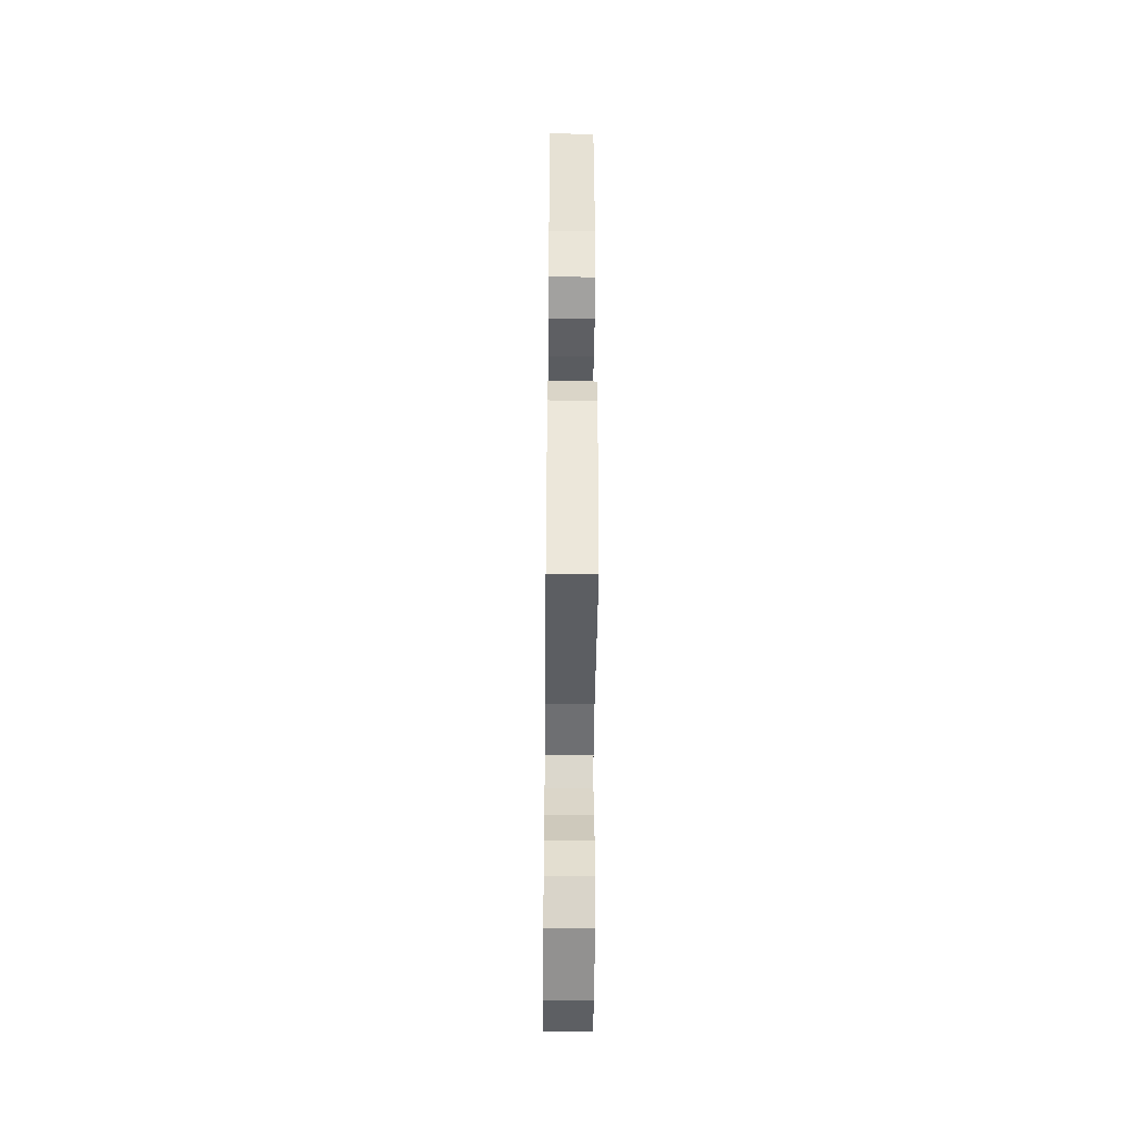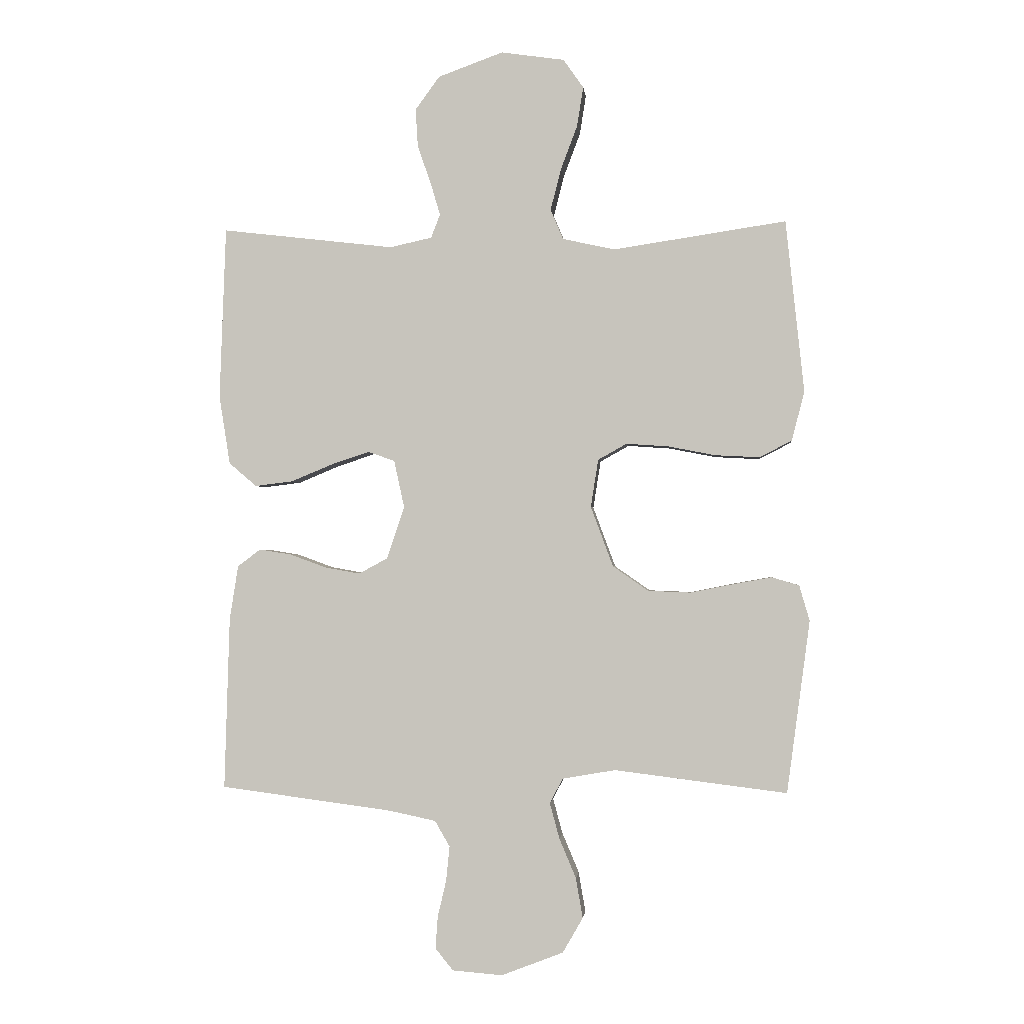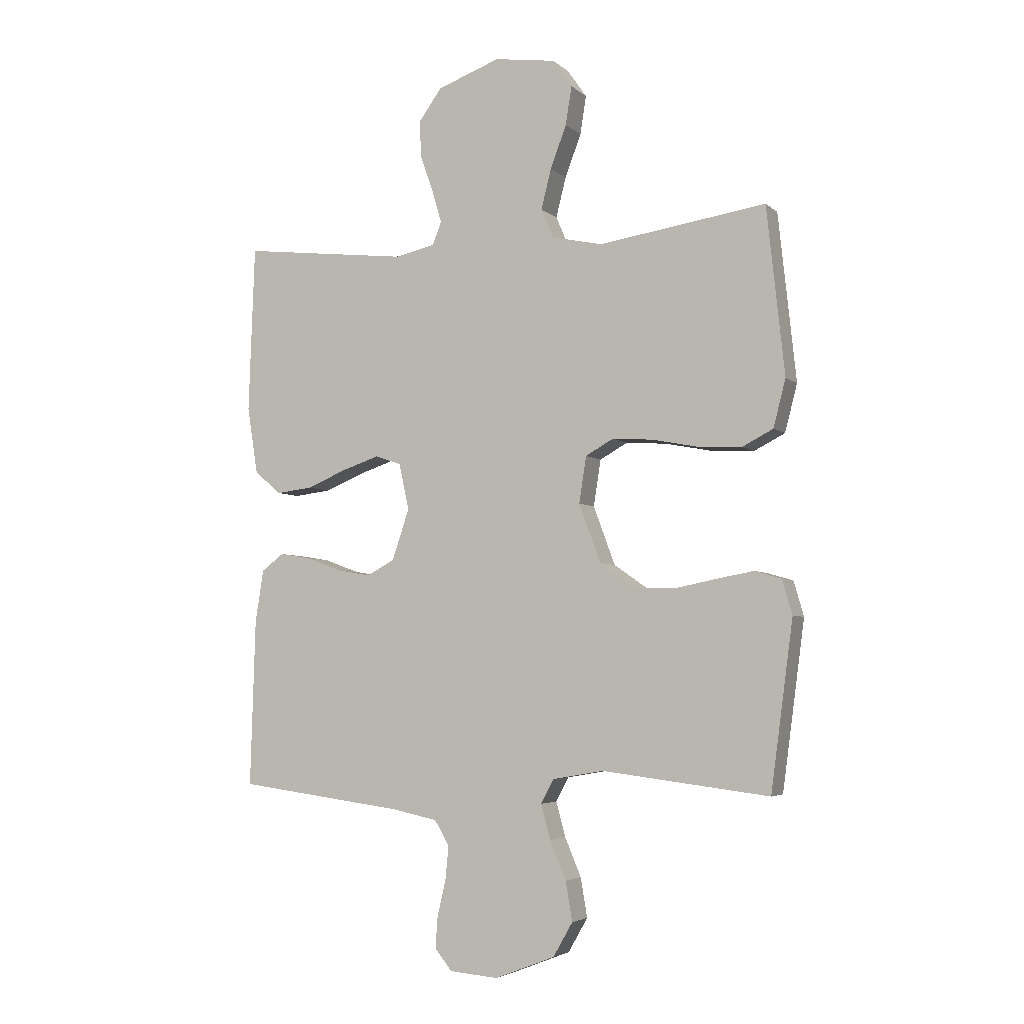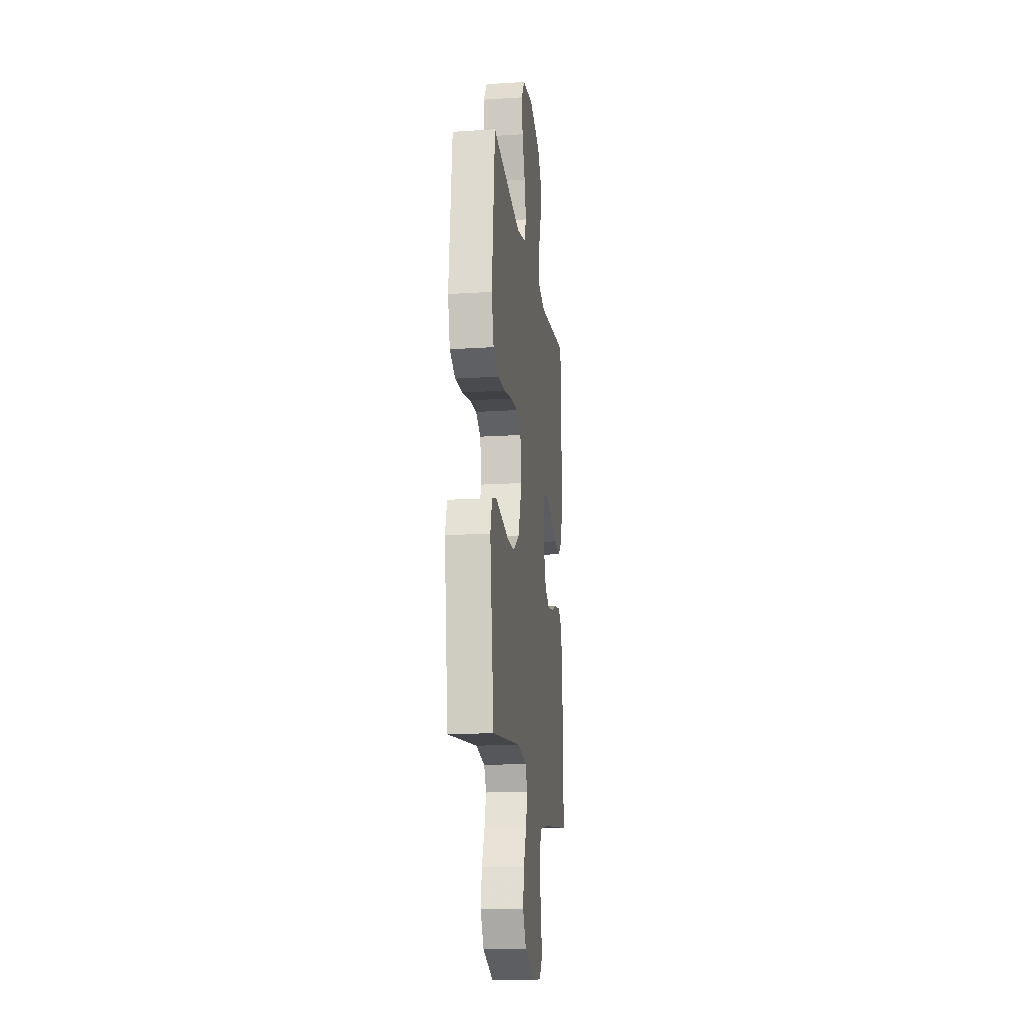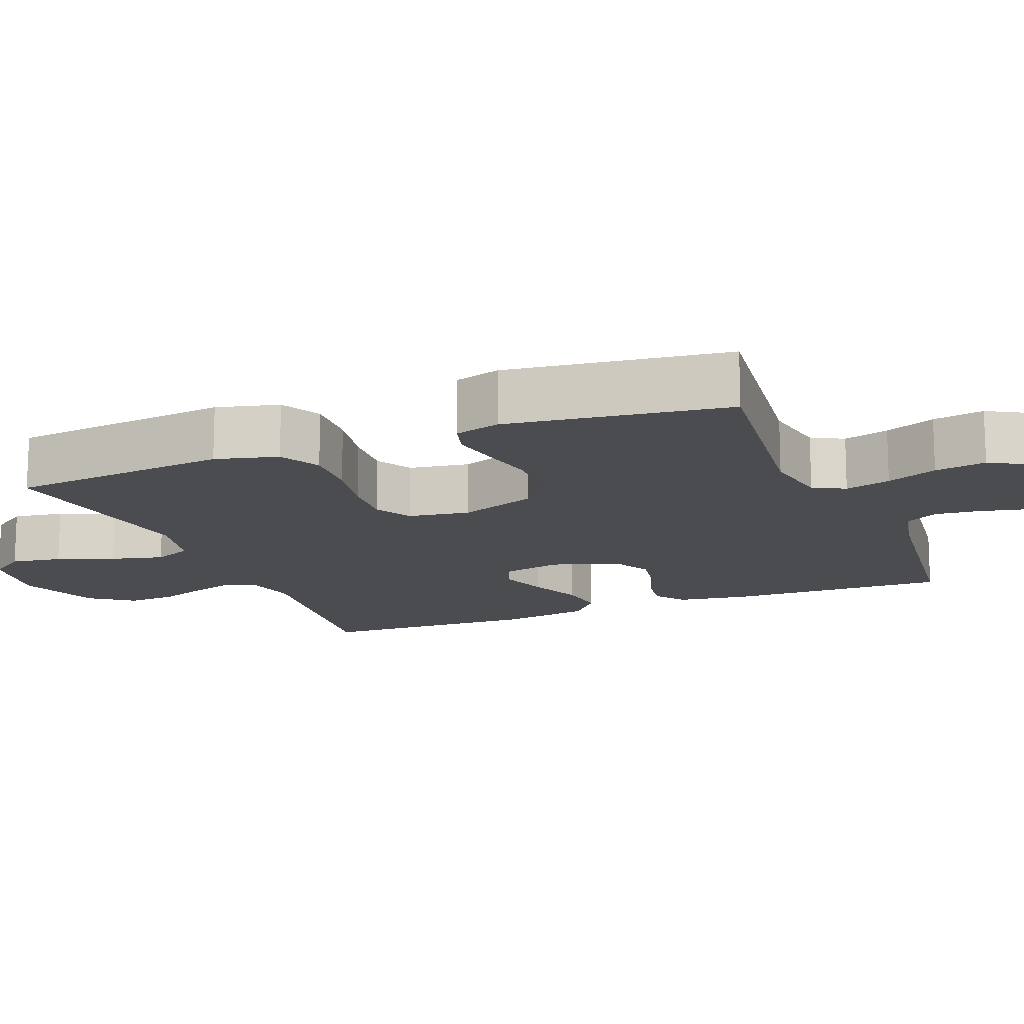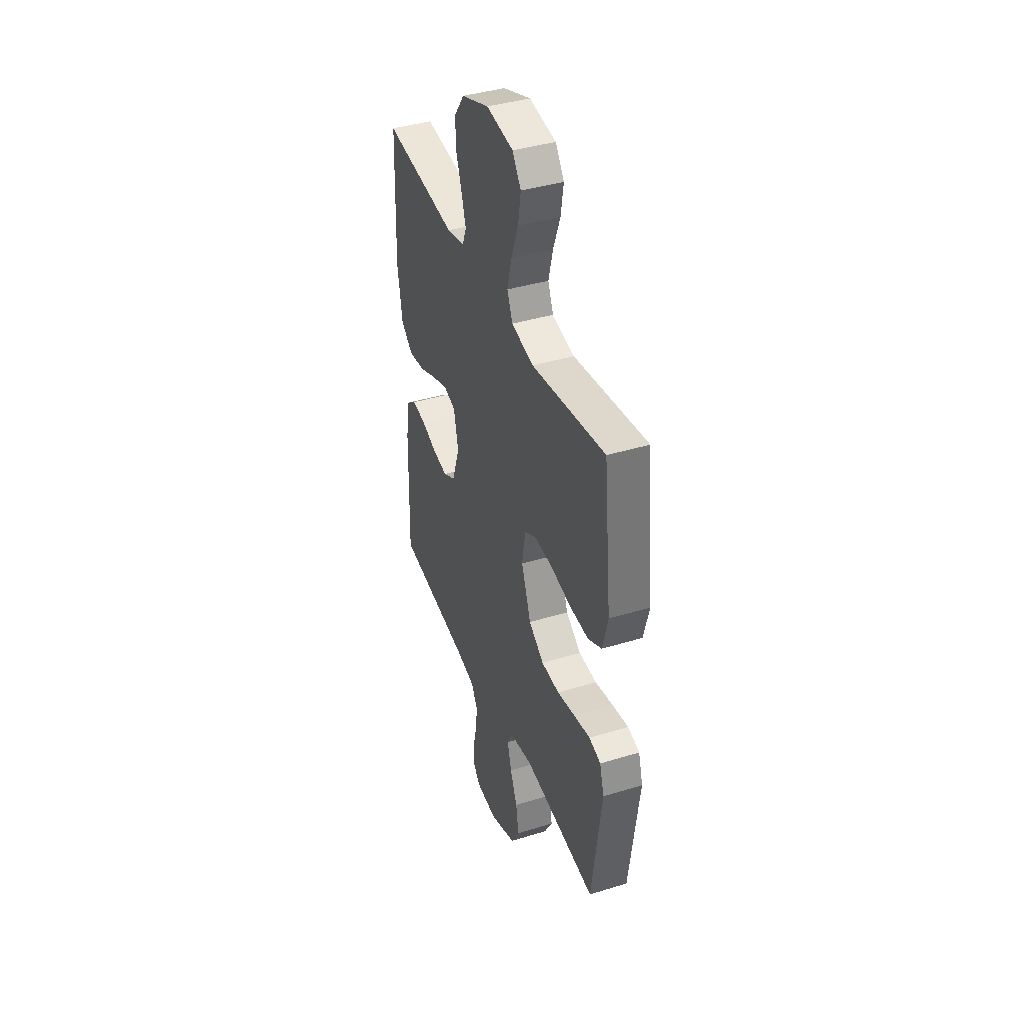
<metadata>
{"format":"obj","ext":"obj","renderer":"f3d","projection":"perspective","resolution":1024,"background":"white","views":[{"elev":-44.8,"azim":89.4,"up":"+Z"},{"elev":-1.3,"azim":5.9,"up":"+Z"},{"elev":-4.4,"azim":23.6,"up":"+Z"},{"elev":-16.7,"azim":97.4,"up":"+Z"},{"elev":-14.7,"azim":111.9,"up":"+Y"},{"elev":40.5,"azim":69.4,"up":"+Z"}]}
</metadata>
<code>
v -0.5 0.07 0.5
v -0.2 0.07 0.465
v -0.127 0.07 0.481
v -0.111 0.07 0.522
v -0.128 0.07 0.579
v -0.151 0.07 0.645
v -0.155 0.07 0.711
v -0.113 0.07 0.769
v 0 0.07 0.81
v 0.11 0.07 0.794
v 0.145 0.07 0.744
v 0.134 0.07 0.675
v 0.105 0.07 0.598
v 0.087 0.07 0.527
v 0.109 0.07 0.475
v 0.2 0.07 0.455
v 0.5 0.07 0.5
v 0.532 0.07 0.2
v 0.51 0.07 0.115
v 0.454 0.07 0.086
v 0.377 0.07 0.09
v 0.294 0.07 0.106
v 0.221 0.07 0.111
v 0.171 0.07 0.083
v 0.158 0.07 0
v 0.197 0.07 -0.105
v 0.259 0.07 -0.148
v 0.333 0.07 -0.151
v 0.408 0.07 -0.136
v 0.474 0.07 -0.124
v 0.522 0.07 -0.138
v 0.54 0.07 -0.2
v 0.5 0.07 -0.5
v 0.2 0.07 -0.463
v 0.108 0.07 -0.479
v 0.085 0.07 -0.522
v 0.102 0.07 -0.584
v 0.131 0.07 -0.653
v 0.143 0.07 -0.723
v 0.108 0.07 -0.784
v 0 0.07 -0.826
v -0.087 0.07 -0.819
v -0.118 0.07 -0.781
v -0.114 0.07 -0.725
v -0.099 0.07 -0.661
v -0.093 0.07 -0.601
v -0.119 0.07 -0.556
v -0.2 0.07 -0.539
v -0.5 0.07 -0.5
v -0.491 0.07 -0.2
v -0.476 0.07 -0.105
v -0.436 0.07 -0.075
v -0.38 0.07 -0.084
v -0.317 0.07 -0.107
v -0.256 0.07 -0.118
v -0.206 0.07 -0.091
v -0.175 0.07 0
v -0.193 0.07 0.083
v -0.24 0.07 0.099
v -0.306 0.07 0.077
v -0.378 0.07 0.047
v -0.444 0.07 0.039
v -0.492 0.07 0.08
v -0.511 0.07 0.2
v -0.5 0 0.5
v -0.2 0 0.465
v -0.127 0 0.481
v -0.111 0 0.522
v -0.128 0 0.579
v -0.151 0 0.645
v -0.155 0 0.711
v -0.113 0 0.769
v 0 0 0.81
v 0.11 0 0.794
v 0.145 0 0.744
v 0.134 0 0.675
v 0.105 0 0.598
v 0.087 0 0.527
v 0.109 0 0.475
v 0.2 0 0.455
v 0.5 0 0.5
v 0.532 0 0.2
v 0.51 0 0.115
v 0.454 0 0.086
v 0.377 0 0.09
v 0.294 0 0.106
v 0.221 0 0.111
v 0.171 0 0.083
v 0.158 0 0
v 0.197 0 -0.105
v 0.259 0 -0.148
v 0.333 0 -0.151
v 0.408 0 -0.136
v 0.474 0 -0.124
v 0.522 0 -0.138
v 0.54 0 -0.2
v 0.5 0 -0.5
v 0.2 0 -0.463
v 0.108 0 -0.479
v 0.085 0 -0.522
v 0.102 0 -0.584
v 0.131 0 -0.653
v 0.143 0 -0.723
v 0.108 0 -0.784
v 0 0 -0.826
v -0.087 0 -0.819
v -0.118 0 -0.781
v -0.114 0 -0.725
v -0.099 0 -0.661
v -0.093 0 -0.601
v -0.119 0 -0.556
v -0.2 0 -0.539
v -0.5 0 -0.5
v -0.491 0 -0.2
v -0.476 0 -0.105
v -0.436 0 -0.075
v -0.38 0 -0.084
v -0.317 0 -0.107
v -0.256 0 -0.118
v -0.206 0 -0.091
v -0.175 0 0
v -0.193 0 0.083
v -0.24 0 0.099
v -0.306 0 0.077
v -0.378 0 0.047
v -0.444 0 0.039
v -0.492 0 0.08
v -0.511 0 0.2
f 63 64 1 2
f 60 61 62 63
f 59 60 63 2
f 58 59 2 3
f 57 58 3 4
f 51 52 53 54
f 51 54 55
f 48 49 50 51
f 47 48 51 55
f 46 47 55 56
f 42 43 44 45
f 42 45 46
f 41 42 46
f 37 38 39 40
f 36 37 40 41
f 31 32 33 34
f 31 34 35
f 28 29 30 31
f 28 31 35
f 27 28 35
f 26 27 35 36
f 19 20 21 22
f 19 22 23
f 16 17 18 19
f 15 16 19 23
f 14 15 23 24
f 10 11 12 13
f 10 13 14
f 9 10 14
f 5 6 7 8
f 4 5 8 9
f 57 4 9 14
f 25 26 36 41
f 41 46 56 57
f 25 41 57
f 14 24 25 57
f 66 65 128 127
f 127 126 125 124
f 66 127 124 123
f 67 66 123 122
f 68 67 122 121
f 118 117 116 115
f 119 118 115
f 115 114 113 112
f 119 115 112 111
f 120 119 111 110
f 109 108 107 106
f 110 109 106
f 110 106 105
f 104 103 102 101
f 105 104 101 100
f 98 97 96 95
f 99 98 95
f 95 94 93 92
f 99 95 92
f 99 92 91
f 100 99 91 90
f 86 85 84 83
f 87 86 83
f 83 82 81 80
f 87 83 80 79
f 88 87 79 78
f 77 76 75 74
f 78 77 74
f 78 74 73
f 72 71 70 69
f 73 72 69 68
f 78 73 68 121
f 105 100 90 89
f 121 120 110 105
f 121 105 89
f 121 89 88 78
f 1 65 66 2
f 2 66 67 3
f 3 67 68 4
f 4 68 69 5
f 5 69 70 6
f 6 70 71 7
f 7 71 72 8
f 8 72 73 9
f 9 73 74 10
f 10 74 75 11
f 11 75 76 12
f 12 76 77 13
f 13 77 78 14
f 14 78 79 15
f 15 79 80 16
f 16 80 81 17
f 17 81 82 18
f 18 82 83 19
f 19 83 84 20
f 20 84 85 21
f 21 85 86 22
f 22 86 87 23
f 23 87 88 24
f 24 88 89 25
f 25 89 90 26
f 26 90 91 27
f 27 91 92 28
f 28 92 93 29
f 29 93 94 30
f 30 94 95 31
f 31 95 96 32
f 32 96 97 33
f 33 97 98 34
f 34 98 99 35
f 35 99 100 36
f 36 100 101 37
f 37 101 102 38
f 38 102 103 39
f 39 103 104 40
f 40 104 105 41
f 41 105 106 42
f 42 106 107 43
f 43 107 108 44
f 44 108 109 45
f 45 109 110 46
f 46 110 111 47
f 47 111 112 48
f 48 112 113 49
f 49 113 114 50
f 50 114 115 51
f 51 115 116 52
f 52 116 117 53
f 53 117 118 54
f 54 118 119 55
f 55 119 120 56
f 56 120 121 57
f 57 121 122 58
f 58 122 123 59
f 59 123 124 60
f 60 124 125 61
f 61 125 126 62
f 62 126 127 63
f 63 127 128 64
f 64 128 65 1

</code>
